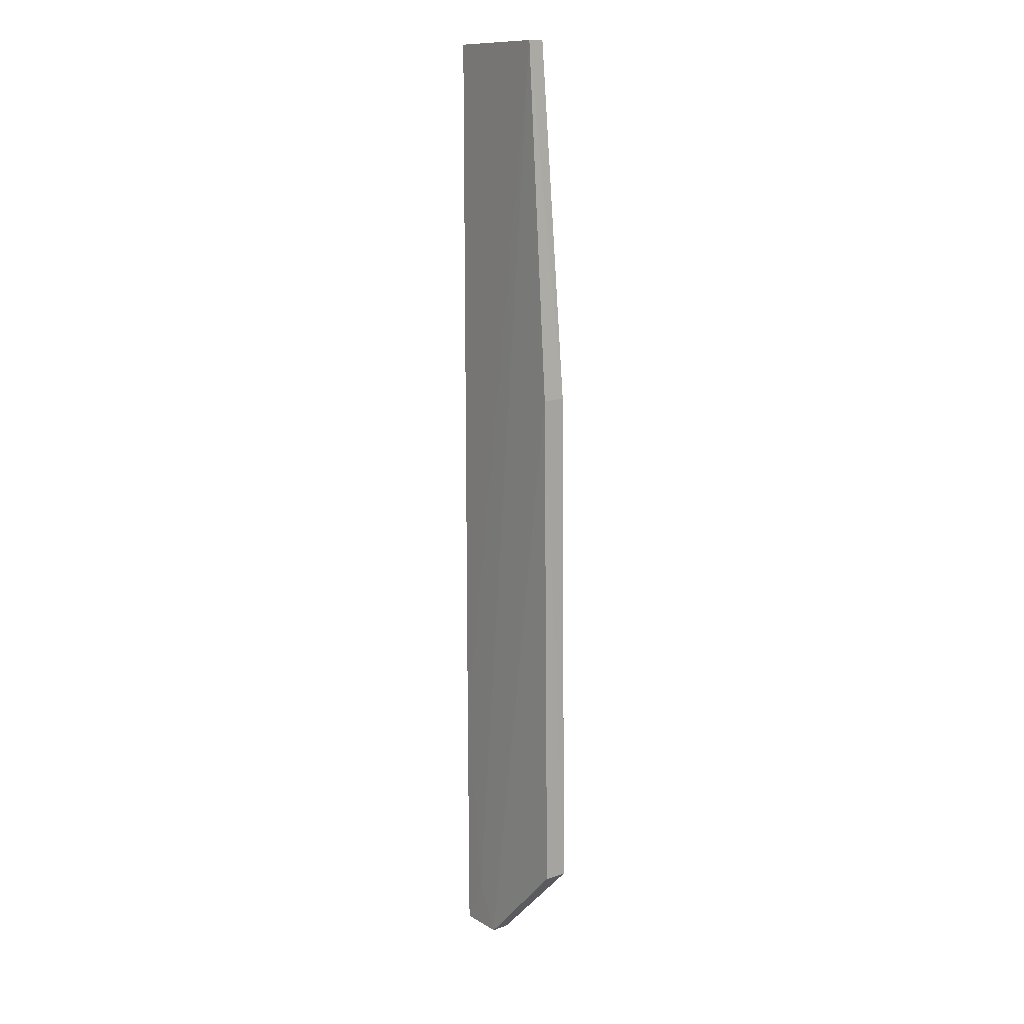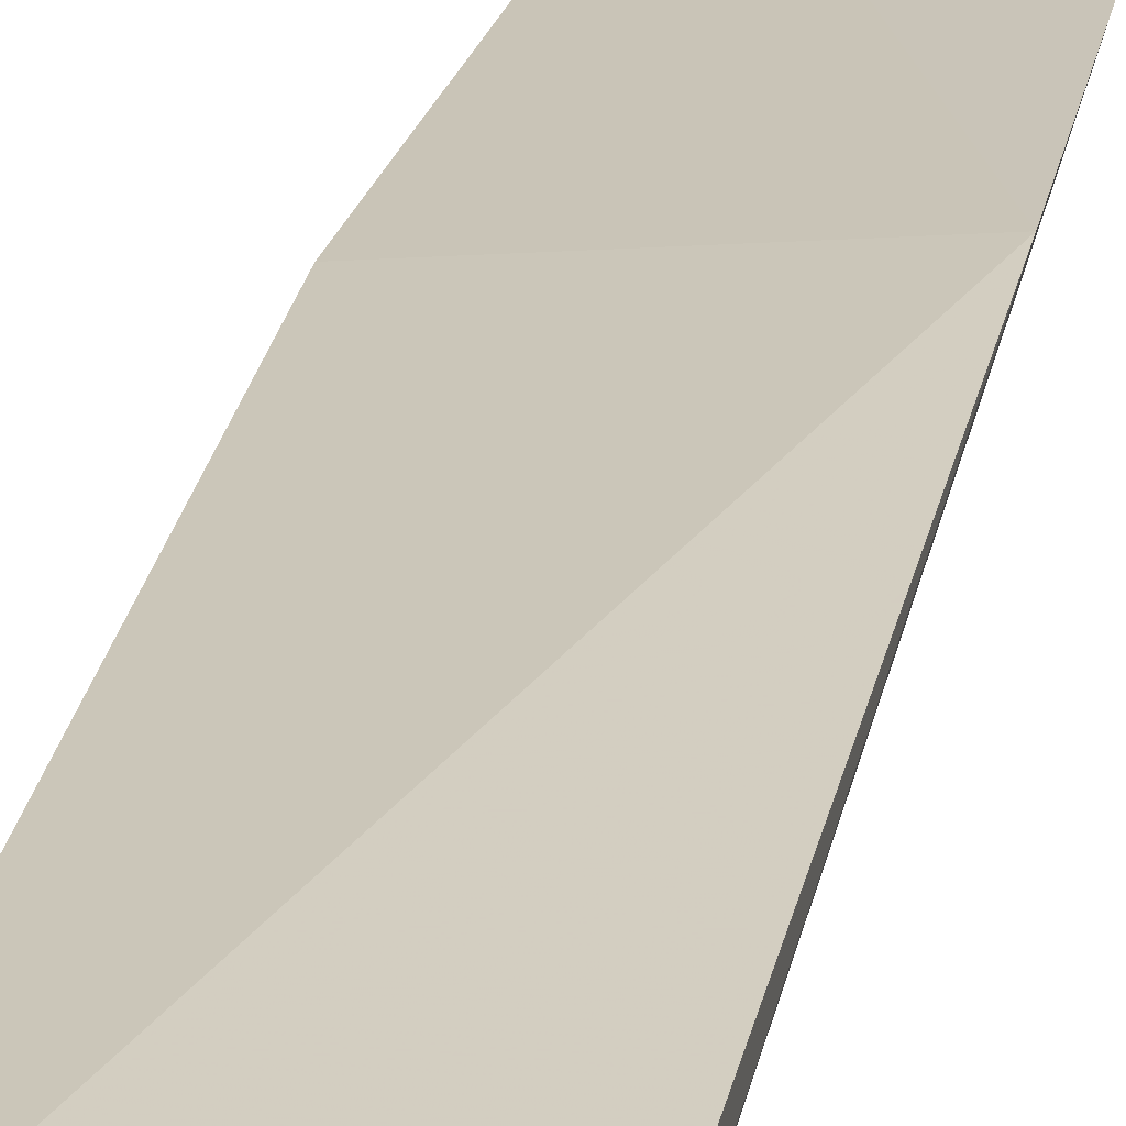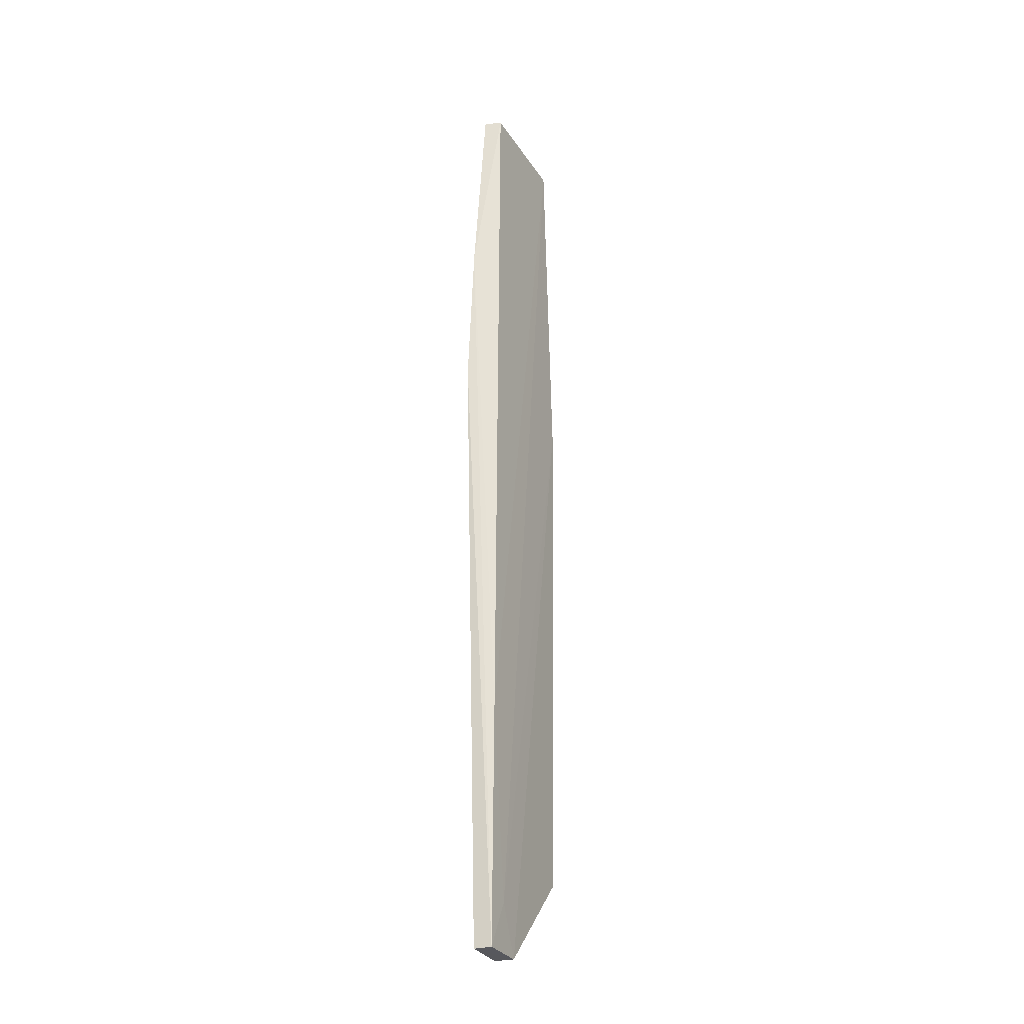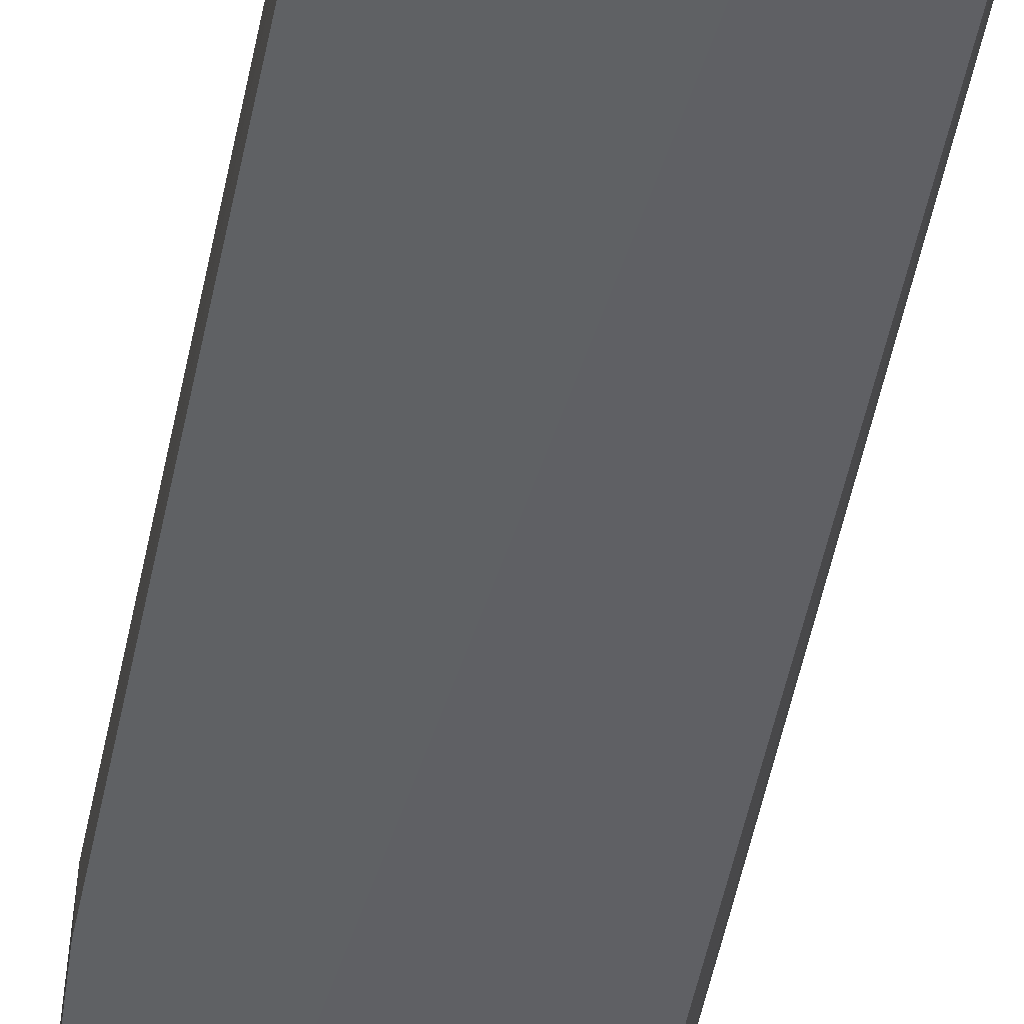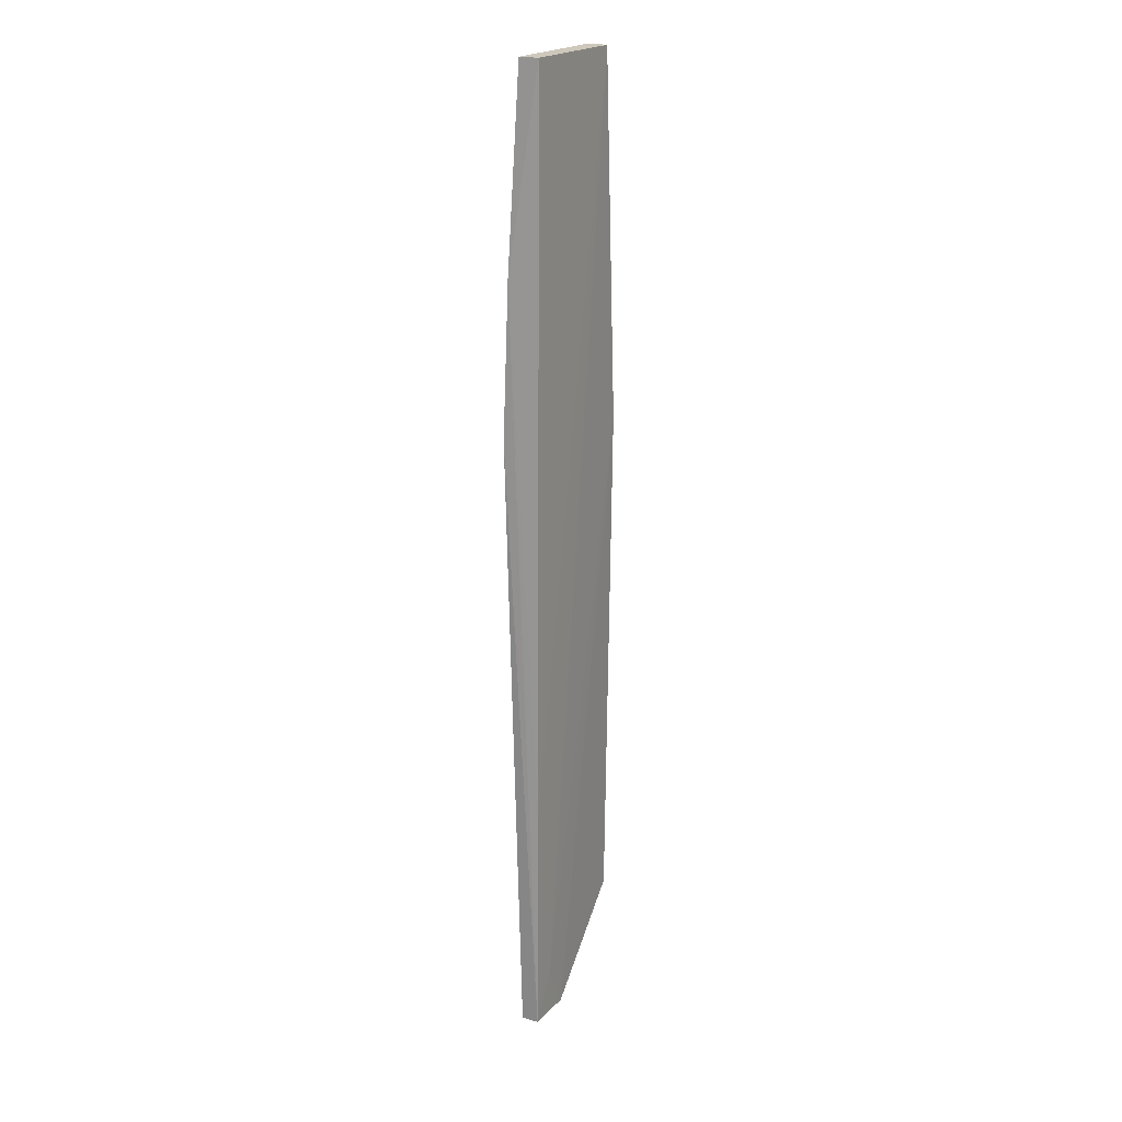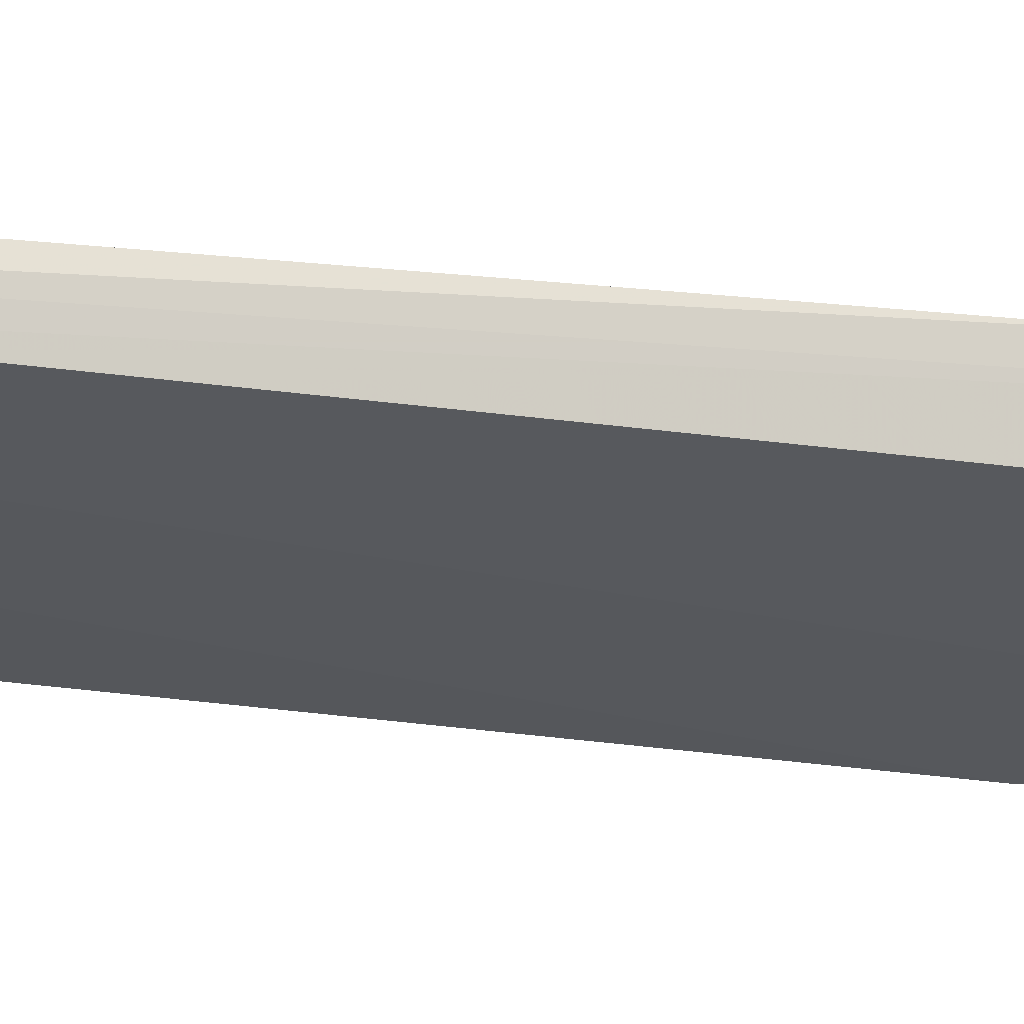
<metadata>
{"format":"obj","ext":"obj","renderer":"f3d","projection":"perspective","resolution":1024,"background":"white","views":[{"elev":12.2,"azim":51.0,"up":"+Z"},{"elev":23.7,"azim":-170.4,"up":"+Y"},{"elev":-29.1,"azim":-67.1,"up":"+Z"},{"elev":-46.3,"azim":169.5,"up":"+Y"},{"elev":20.9,"azim":-62.0,"up":"+Z"},{"elev":-26.1,"azim":-102.2,"up":"+Y"}]}
</metadata>
<code>
v -0.1048 -0.1302 0.2218
v -0.1045 -0.1339 0.2217
v -0.0998 -0.1273 0.04133
v -0.129 -0.1279 0.02186
v -0.1292 -0.1288 0.2217
v -0.09975 -0.1323 0.0414
v -0.09986 -0.1284 0.1486
v -0.1289 -0.1318 0.07063
v -0.1306 -0.1257 0.1504
v -0.1193 -0.1319 0.02184
v -0.09968 -0.1335 0.1486
v -0.1284 -0.1324 0.2216
v -0.129 -0.1315 0.02183
v -0.1304 -0.1268 0.1816
v -0.1193 -0.128 0.0219
v -0.124 -0.1318 0.03159
f 7 1 2
f 9 3 4
f 9 7 3
f 9 1 7
f 10 3 6
f 11 6 3
f 11 3 7
f 11 7 2
f 11 10 6
f 12 8 2
f 12 2 1
f 12 1 5
f 13 9 4
f 13 4 10
f 14 5 1
f 14 1 9
f 14 12 5
f 14 8 12
f 14 13 8
f 14 9 13
f 15 10 4
f 15 4 3
f 15 3 10
f 16 11 2
f 16 10 11
f 16 13 10
f 16 2 8
f 16 8 13

</code>
